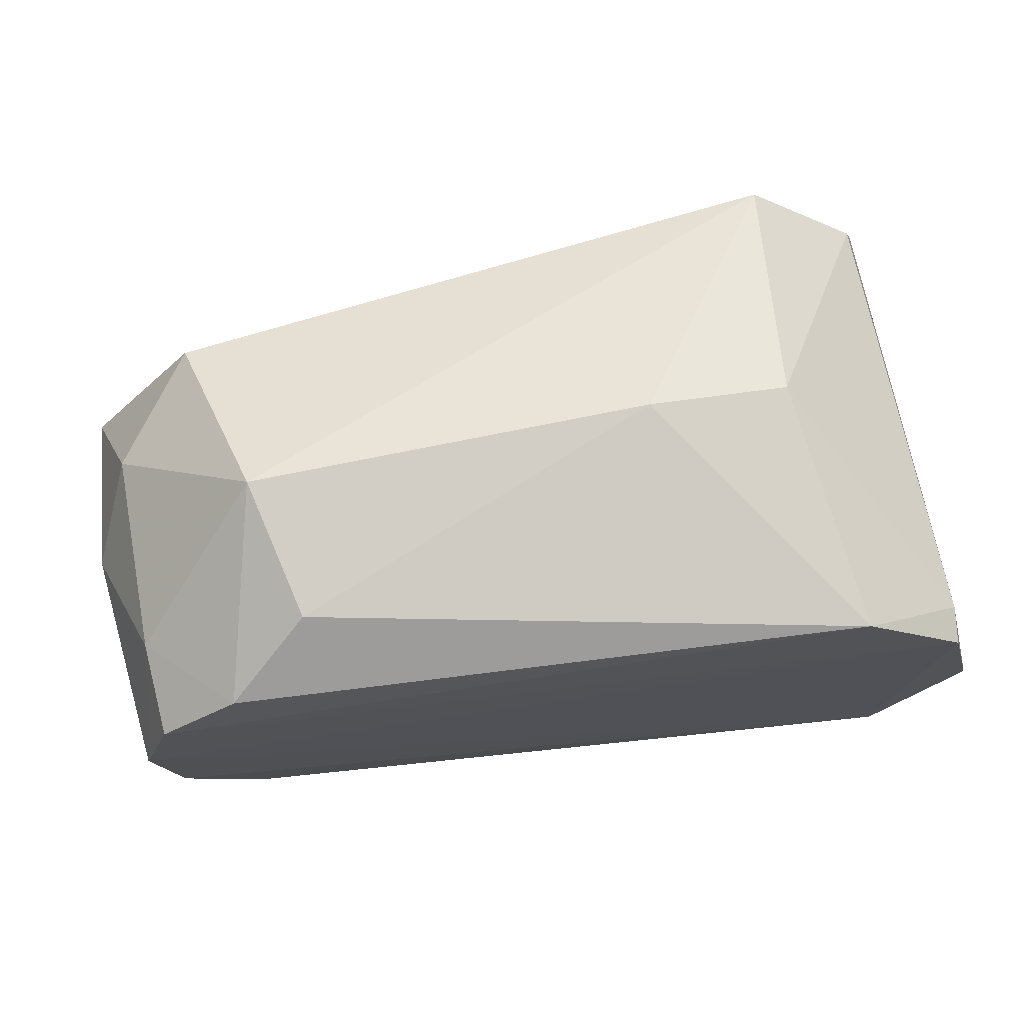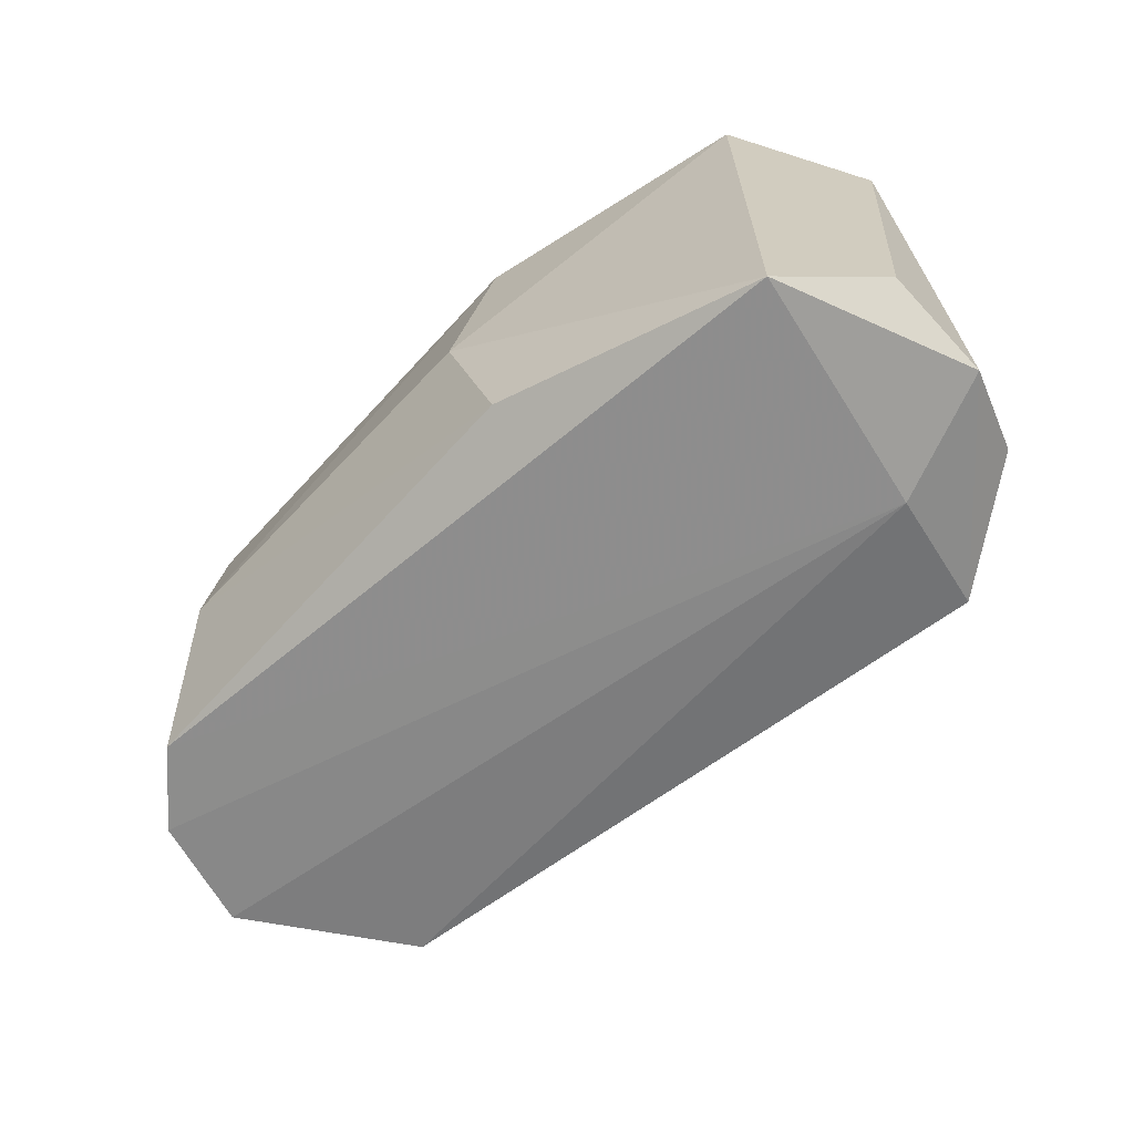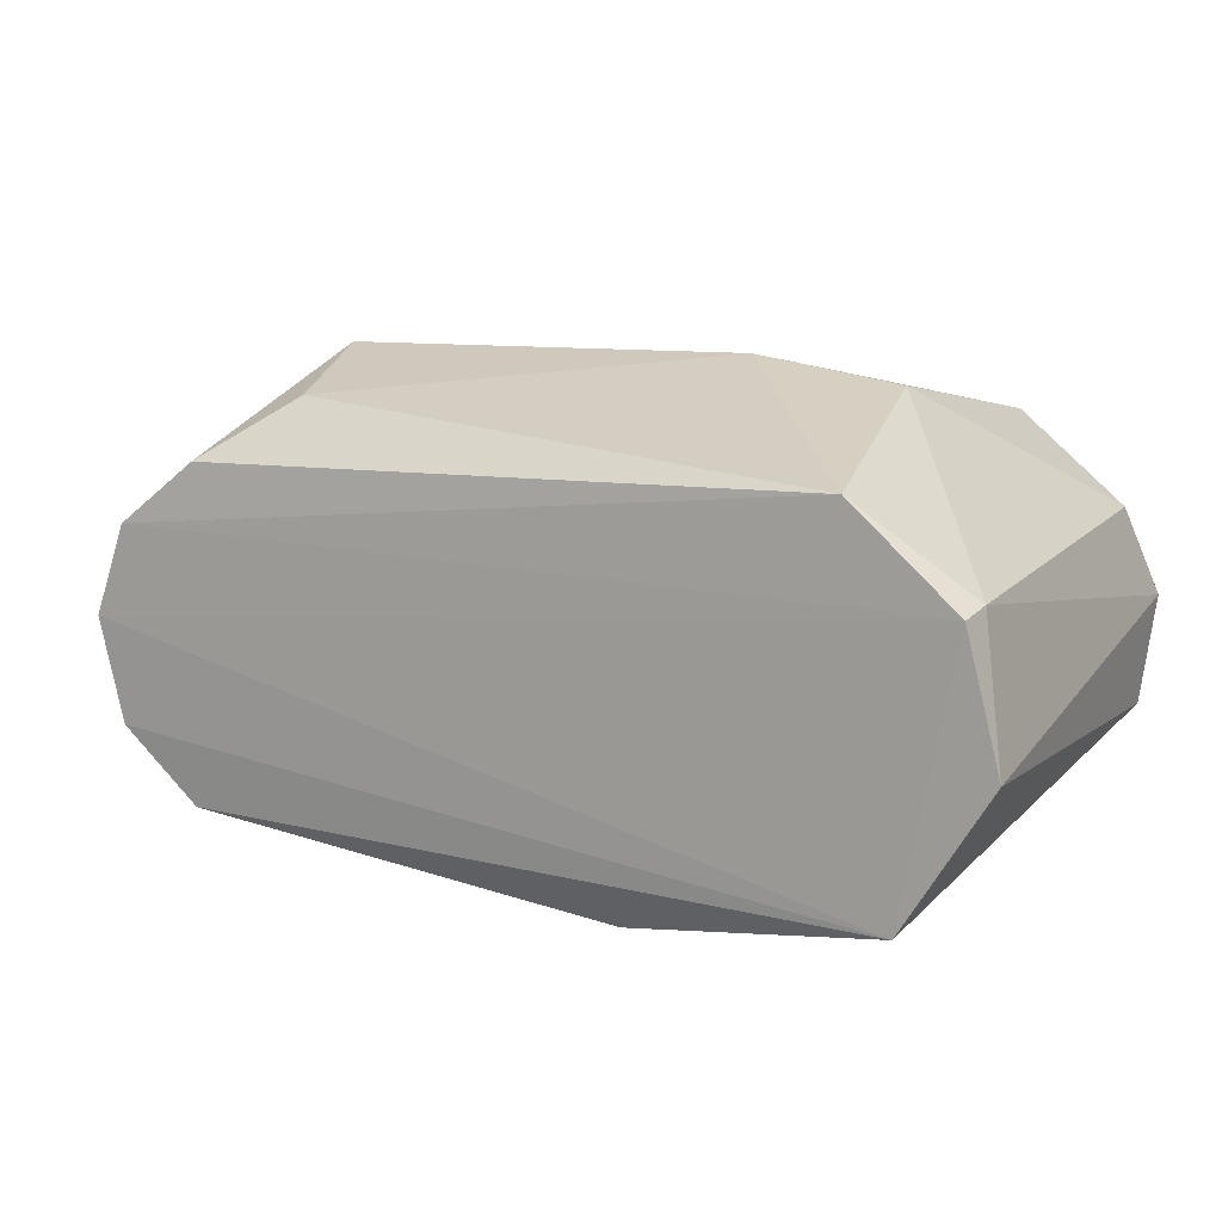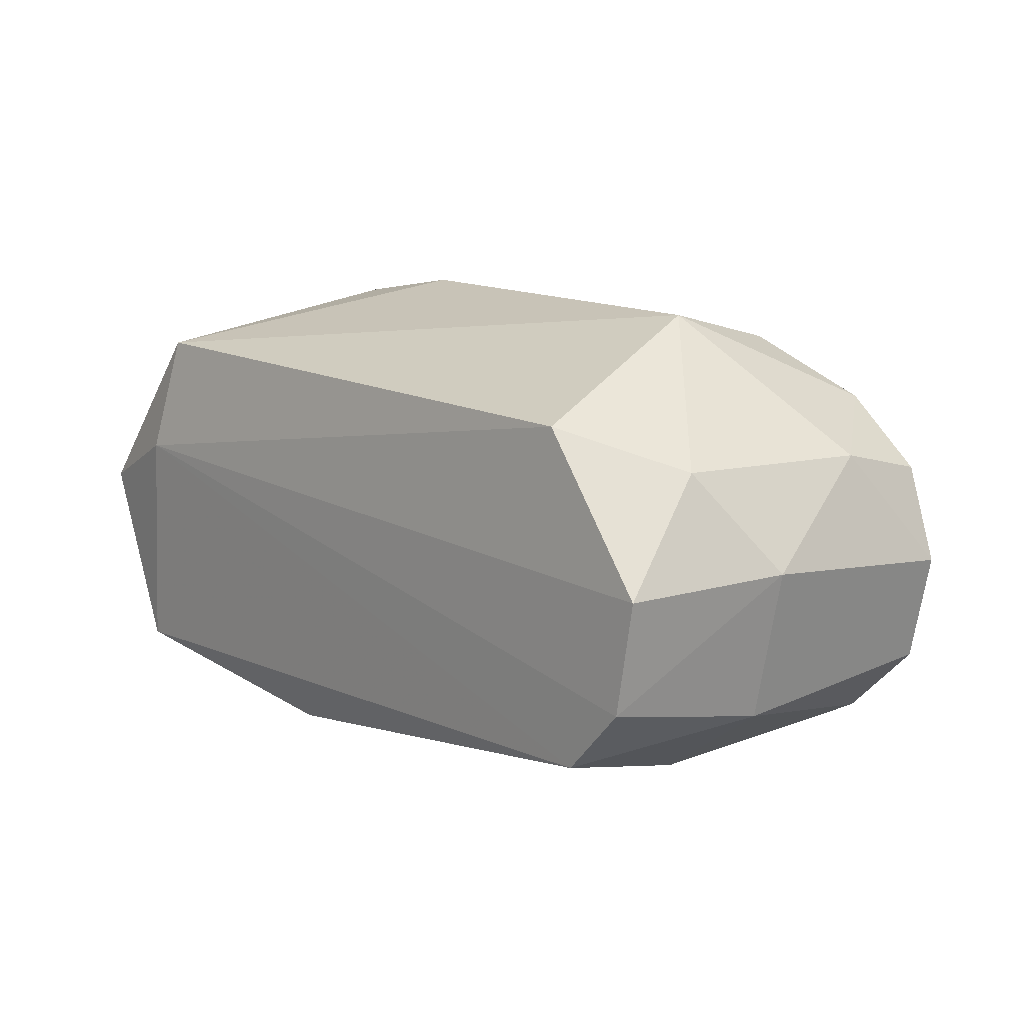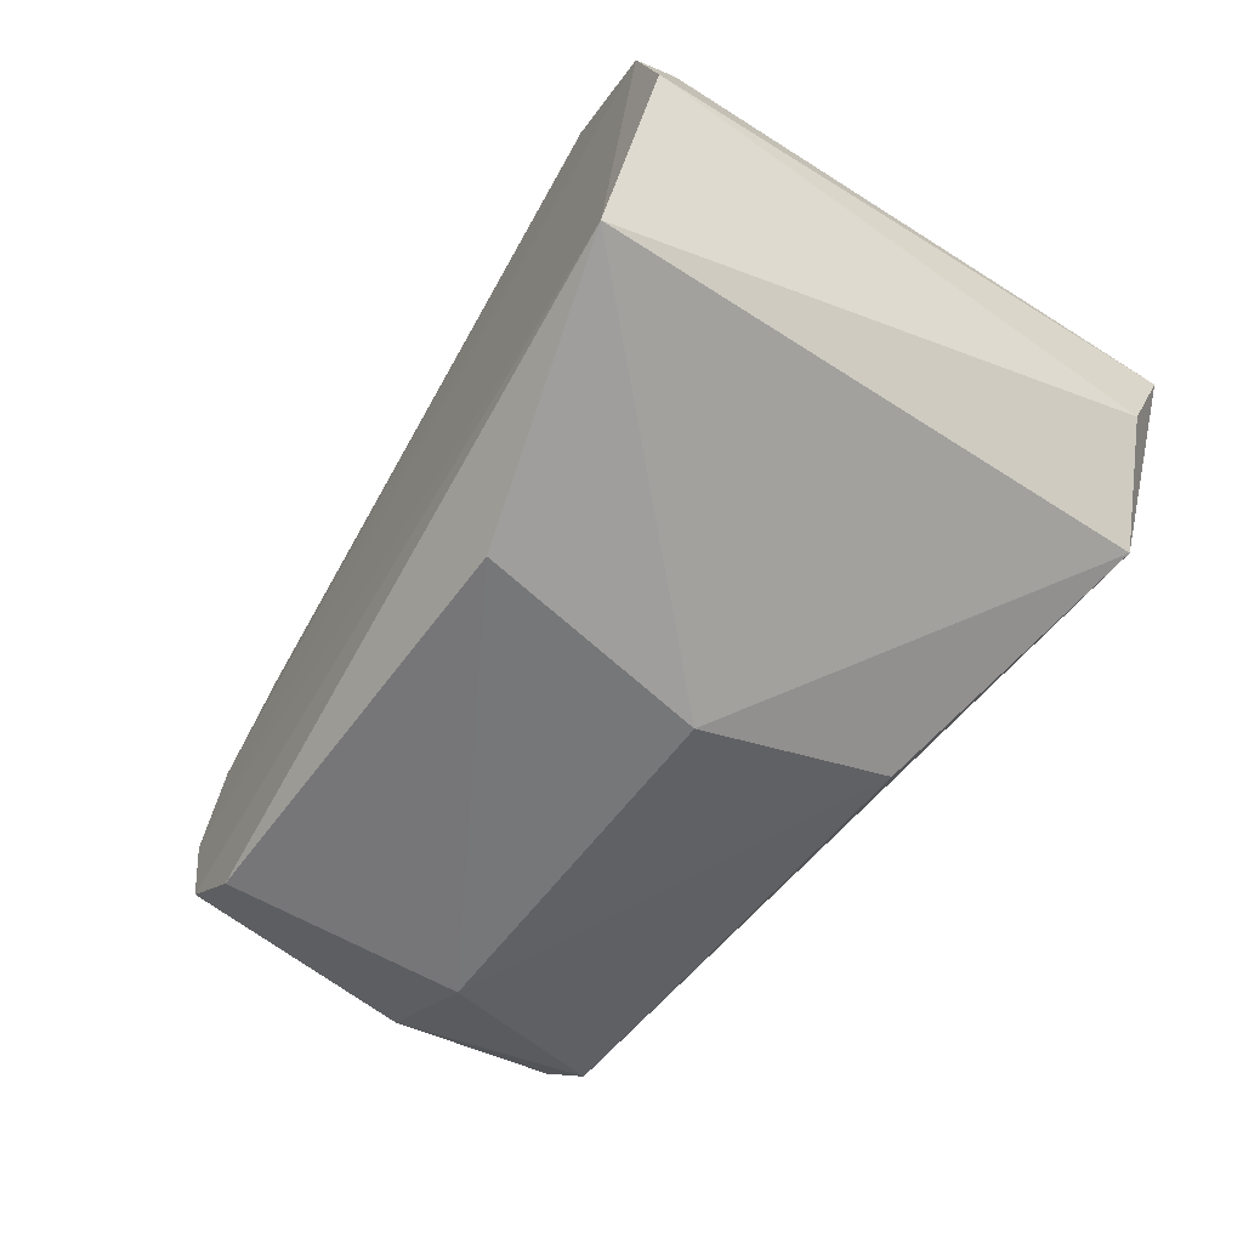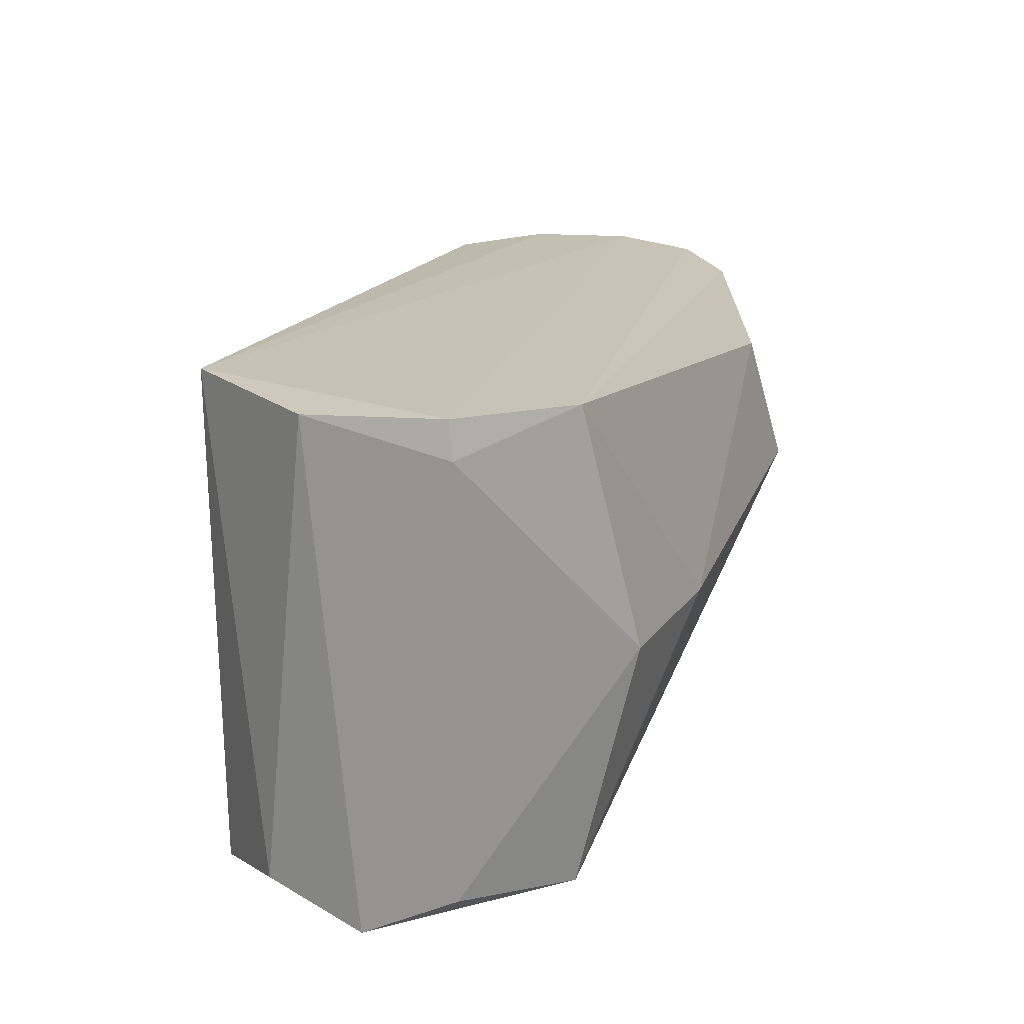
<metadata>
{"format":"obj","ext":"obj","renderer":"f3d","projection":"perspective","resolution":1024,"background":"white","views":[{"elev":69.5,"azim":168.8,"up":"+Z"},{"elev":-66.4,"azim":-139.0,"up":"+Y"},{"elev":13.2,"azim":-154.8,"up":"+Z"},{"elev":10.8,"azim":53.5,"up":"+Z"},{"elev":-59.8,"azim":-123.7,"up":"+Z"},{"elev":22.8,"azim":-70.6,"up":"+Y"}]}
</metadata>
<code>
v -0.00584 -0.0149 -0.00896
v 0.03527 -0.01116 -0.00873
v -0.00384 -0.01553 0.00426
v -0.00584 0.0149 -0.00896
v 0.01137 -0.00178 -0.01328
v -0.01059 -0.01495 0.00136
v -0.00273 -0.01425 0.01112
v 0.03348 -0.01116 0.00955
v 0.04018 -0.01104 0.00125
v 0.03072 0 0.01461
v 0.00733 0 0.0152
v -0.00903 0.0128 0.00644
v -0.01062 0.01494 -0.00109
v 0.03931 -0.00161 -0.00657
v 0.0402 0.0112 0.00068
v 0.04126 -0.00161 0.0017
v 0.00951 0.01096 -0.01216
v 0.03436 0.0112 -0.00925
v 0.00906 -0.01176 -0.01193
v -0.00091 0 0.01404
v -0.00273 0.01425 0.01112
v -0.01024 -0.0128 -0.00425
v 0.03862 0.006 0.00704
v 0.03381 0.0112 0.00947
v -0.00903 -0.0128 0.00644
v 0.0388 0.0112 -0.0052
v 0.03242 -0.00161 -0.01114
v 0.03847 -0.0057 0.0072
v 0.03893 -0.01104 -0.00503
v -0.00874 0.01491 0.00614
v 0.03839 0.0112 0.00583
v 0.02897 0.00795 0.0128
f 1 2 3
f 4 5 1
f 6 1 3
f 7 6 3
f 7 3 8
f 9 8 3
f 10 11 7
f 10 7 8
f 12 13 6
f 14 15 16
f 17 5 4
f 17 4 18
f 19 2 1
f 19 1 5
f 20 21 12
f 20 11 21
f 20 7 11
f 22 1 6
f 22 6 13
f 22 13 4
f 22 4 1
f 23 24 10
f 23 16 15
f 25 7 20
f 25 20 12
f 25 6 7
f 25 12 6
f 26 15 14
f 26 14 18
f 26 18 4
f 26 4 15
f 27 2 19
f 27 19 5
f 27 5 17
f 27 17 18
f 27 18 14
f 27 14 2
f 28 9 16
f 28 16 23
f 28 8 9
f 28 10 8
f 28 23 10
f 29 2 14
f 29 16 9
f 29 14 16
f 29 3 2
f 29 9 3
f 30 13 12
f 30 12 21
f 30 15 4
f 30 4 13
f 31 15 30
f 31 30 21
f 31 24 23
f 31 23 15
f 31 21 24
f 32 21 11
f 32 11 10
f 32 24 21
f 32 10 24

</code>
